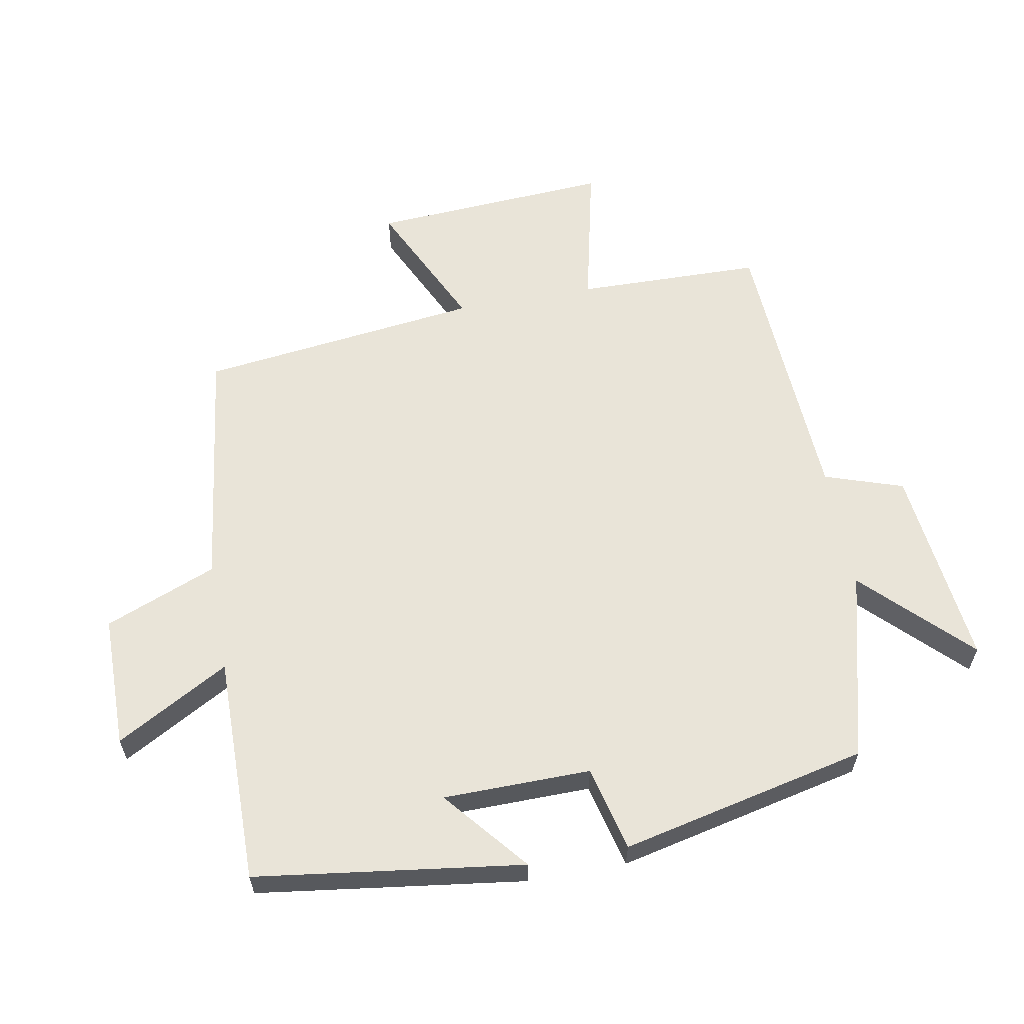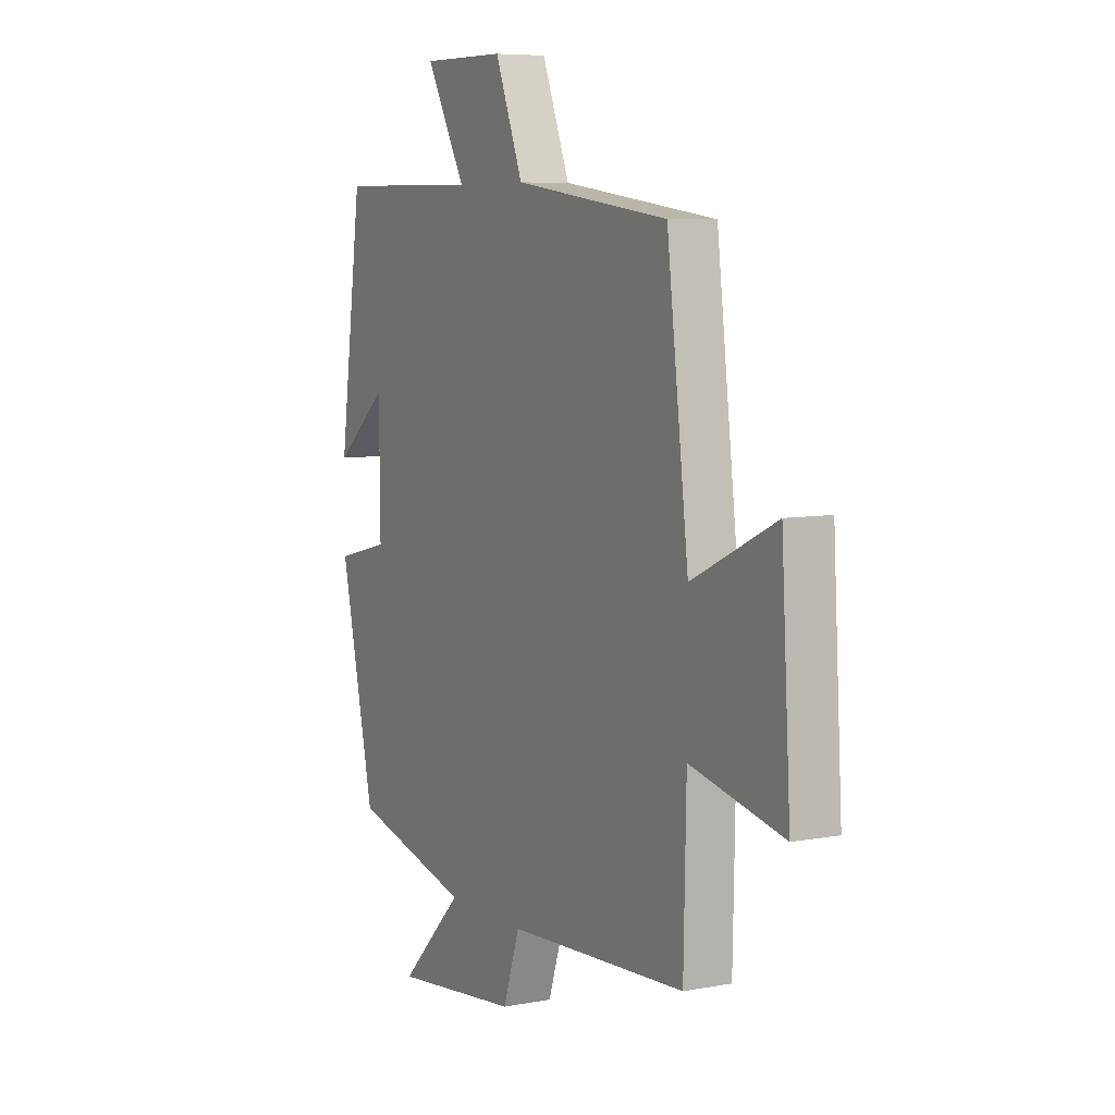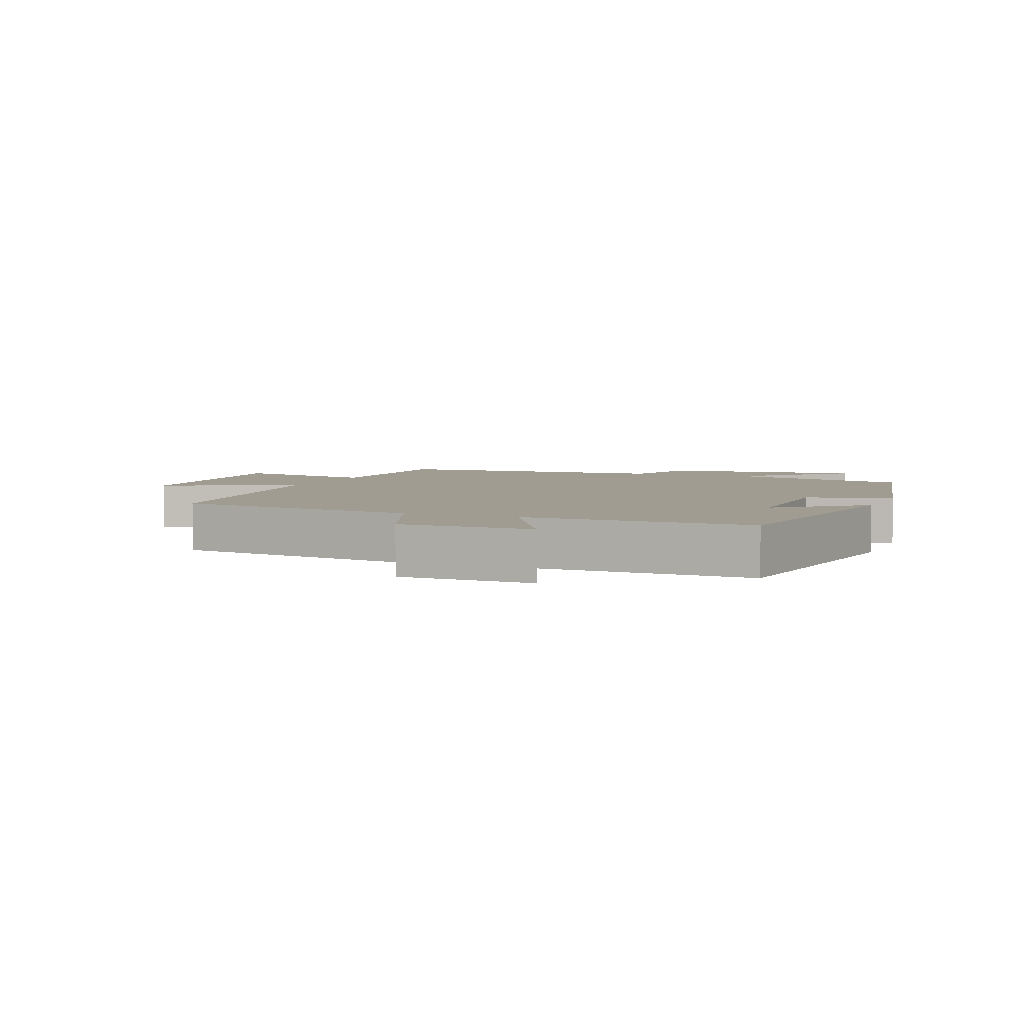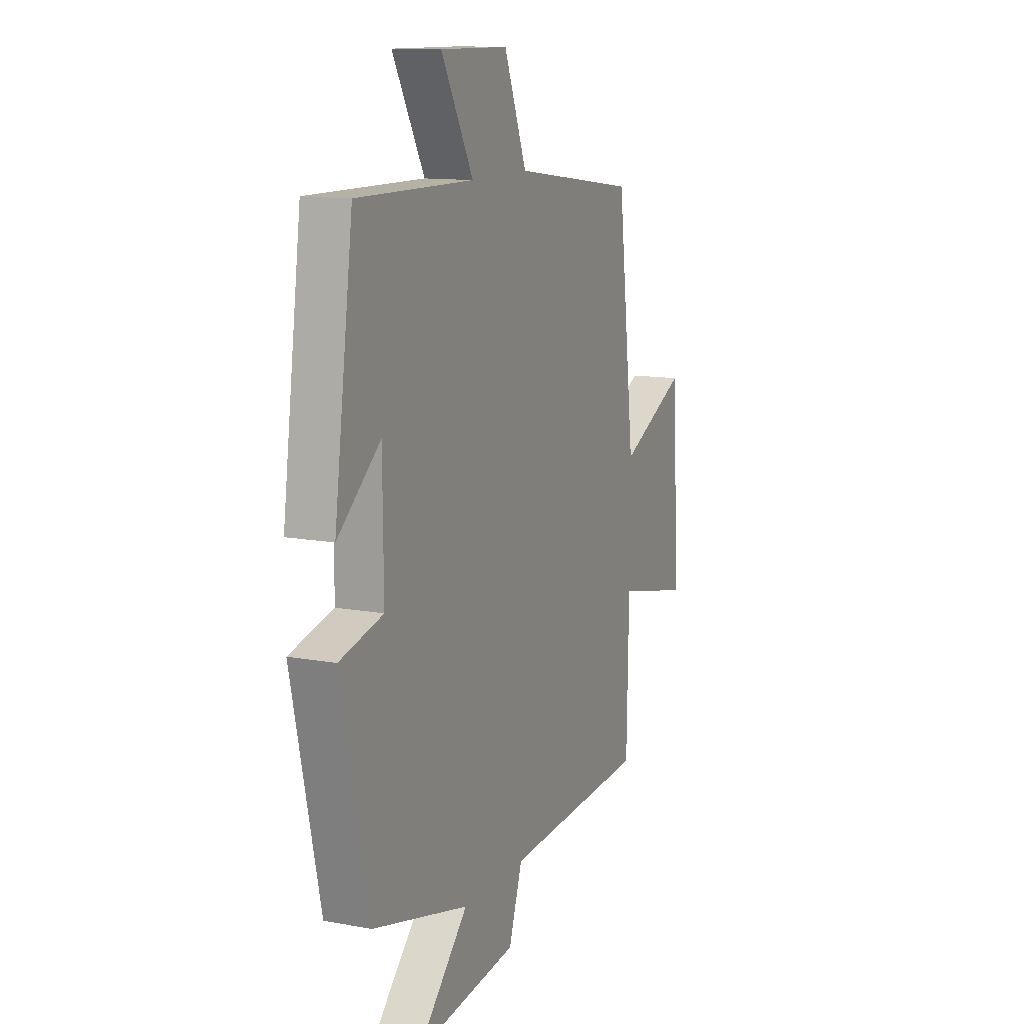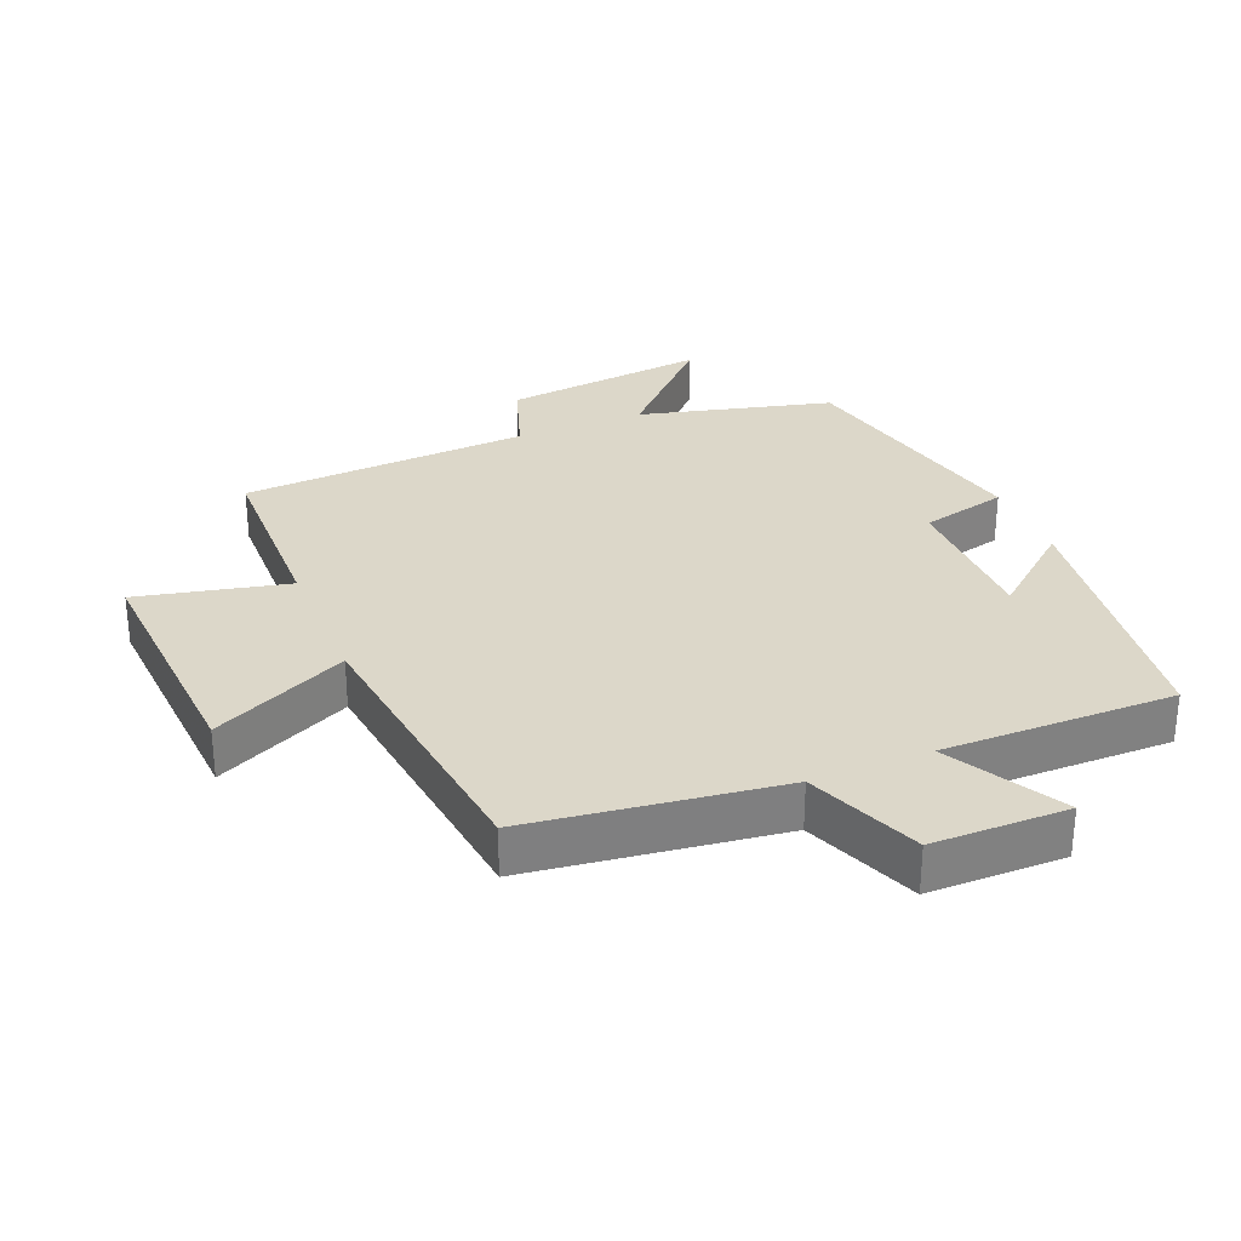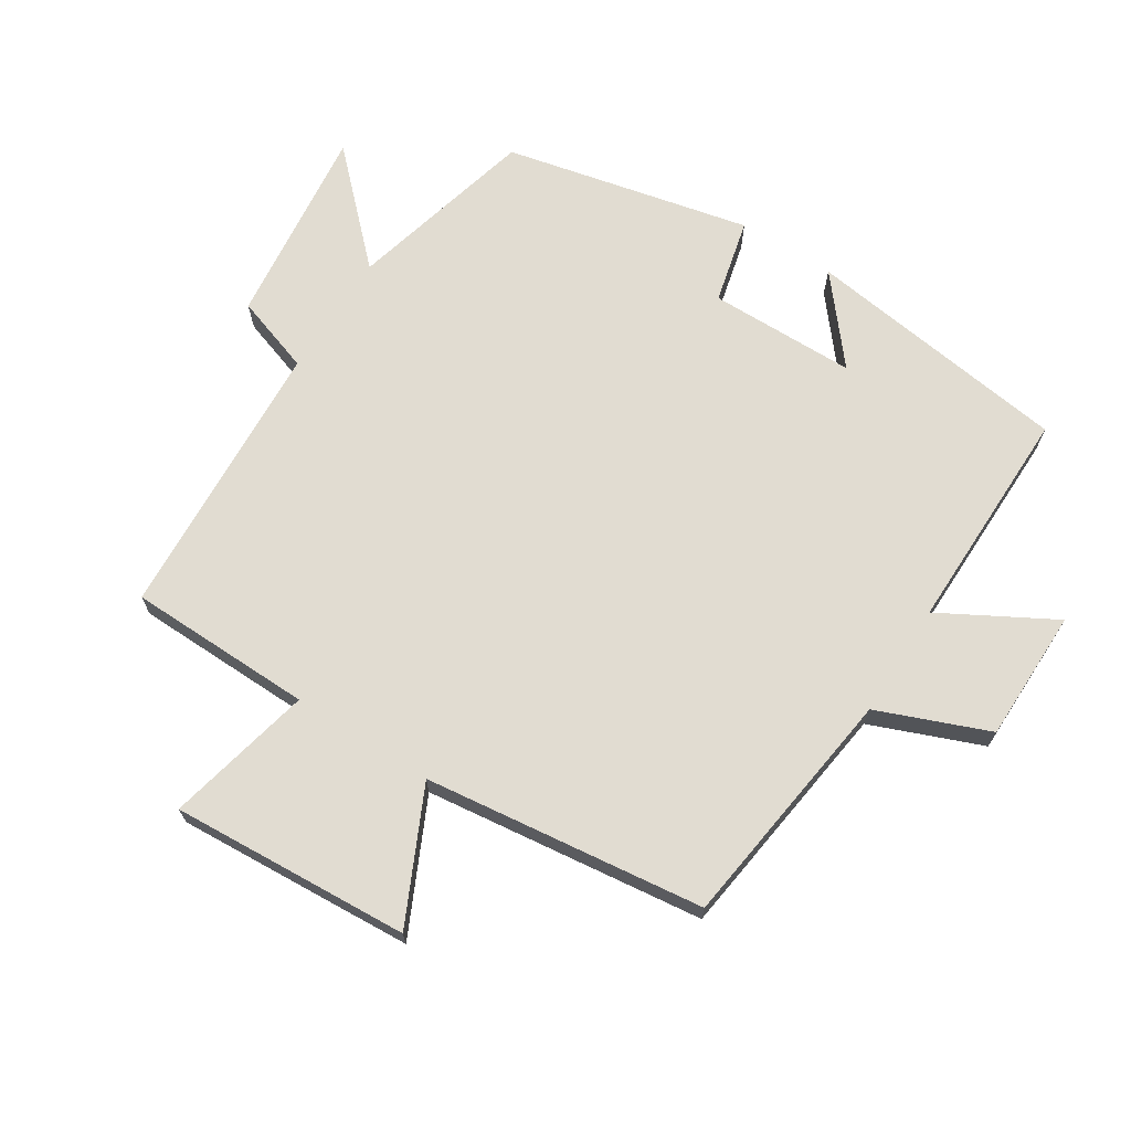
<metadata>
{"format":"obj","ext":"obj","renderer":"f3d","projection":"perspective","resolution":1024,"background":"white","views":[{"elev":60.3,"azim":79.5,"up":"+Y"},{"elev":6.9,"azim":-118.5,"up":"+Z"},{"elev":4.5,"azim":22.2,"up":"+Y"},{"elev":12.4,"azim":113.5,"up":"+Z"},{"elev":30.3,"azim":-22.5,"up":"+Y"},{"elev":69.0,"azim":-57.6,"up":"+Y"}]}
</metadata>
<code>
v -0.448 0.07 0.45
v -0.076 0.07 0.5
v -0.009 0.07 0.669
v 0.193 0.07 0.671
v 0.098 0.07 0.5
v 0.444 0.07 0.504
v 0.5 0.07 0.098
v 0.373 0.07 0.203
v 0.371 0.07 -0.021
v 0.5 0.07 -0.052
v 0.417 0.07 -0.426
v 0.13 0.07 -0.5
v 0.282 0.07 -0.653
v -0.024 0.07 -0.619
v -0.064 0.07 -0.5
v -0.494 0.07 -0.477
v -0.5 0.07 -0.195
v -0.723 0.07 -0.246
v -0.701 0.07 0.118
v -0.5 0.07 0.023
v -0.448 0 0.45
v -0.076 0 0.5
v -0.009 0 0.669
v 0.193 0 0.671
v 0.098 0 0.5
v 0.444 0 0.504
v 0.5 0 0.098
v 0.373 0 0.203
v 0.371 0 -0.021
v 0.5 0 -0.052
v 0.417 0 -0.426
v 0.13 0 -0.5
v 0.282 0 -0.653
v -0.024 0 -0.619
v -0.064 0 -0.5
v -0.494 0 -0.477
v -0.5 0 -0.195
v -0.723 0 -0.246
v -0.701 0 0.118
v -0.5 0 0.023
f 17 18 19 20
f 20 1 2
f 17 20 2
f 16 17 2
f 15 16 2
f 12 13 14 15
f 11 12 15
f 10 11 15
f 9 10 15
f 8 9 15 2
f 5 6 7 8
f 5 8 2
f 2 3 4 5
f 40 39 38 37
f 22 21 40
f 22 40 37
f 22 37 36
f 22 36 35
f 35 34 33 32
f 35 32 31
f 35 31 30
f 35 30 29
f 22 35 29 28
f 28 27 26 25
f 22 28 25
f 25 24 23 22
f 1 21 22 2
f 2 22 23 3
f 3 23 24 4
f 4 24 25 5
f 5 25 26 6
f 6 26 27 7
f 7 27 28 8
f 8 28 29 9
f 9 29 30 10
f 10 30 31 11
f 11 31 32 12
f 12 32 33 13
f 13 33 34 14
f 14 34 35 15
f 15 35 36 16
f 16 36 37 17
f 17 37 38 18
f 18 38 39 19
f 19 39 40 20
f 20 40 21 1

</code>
